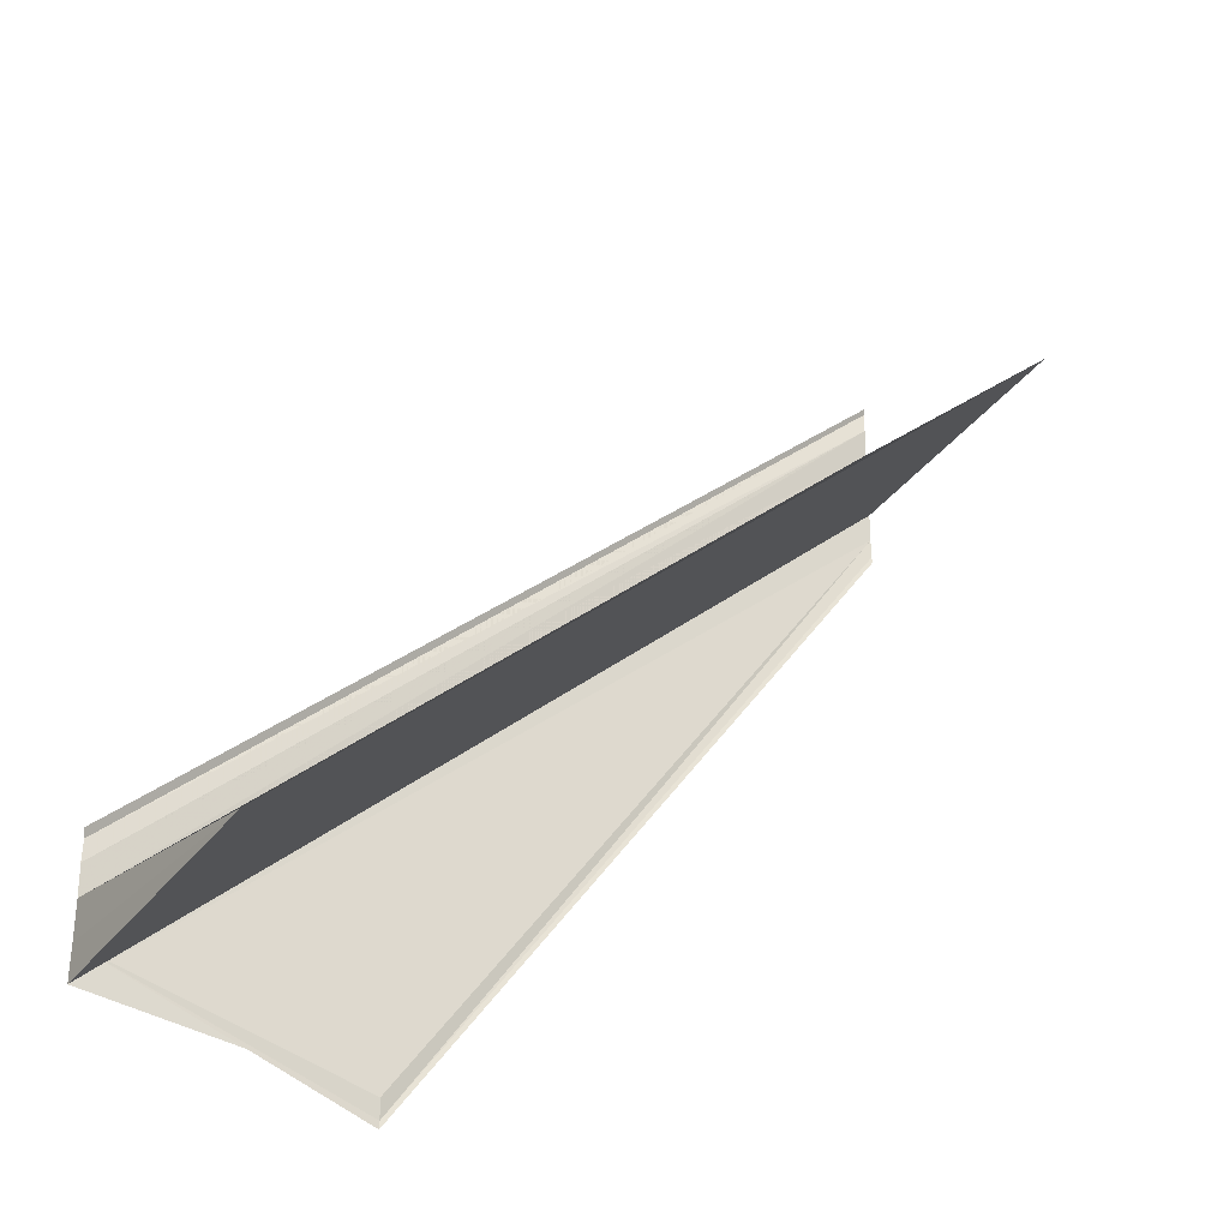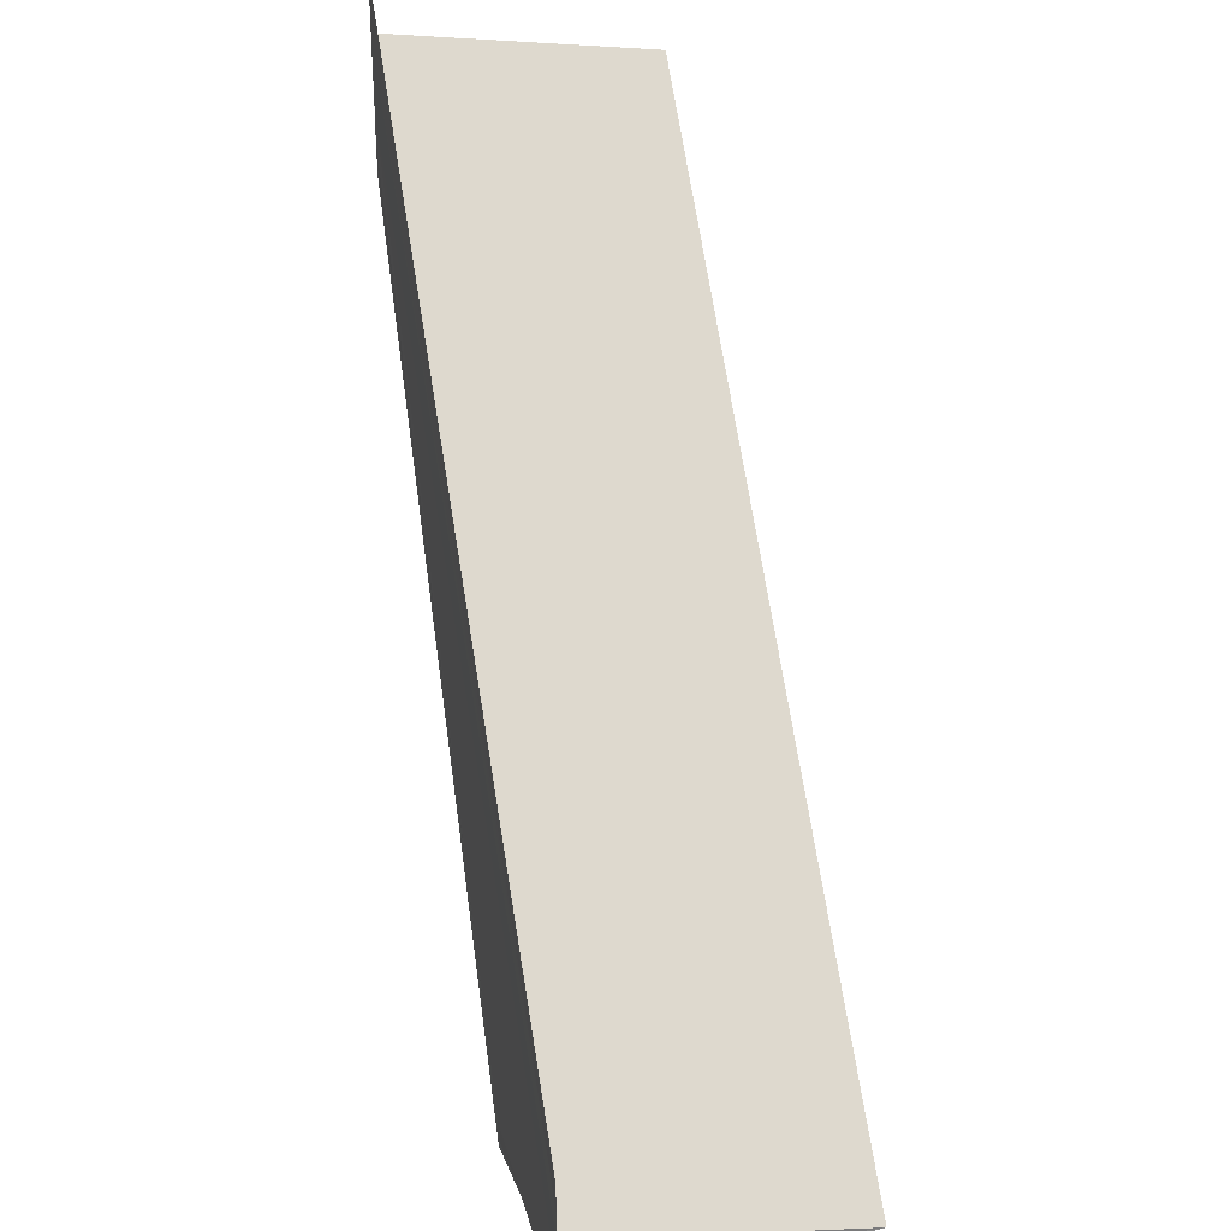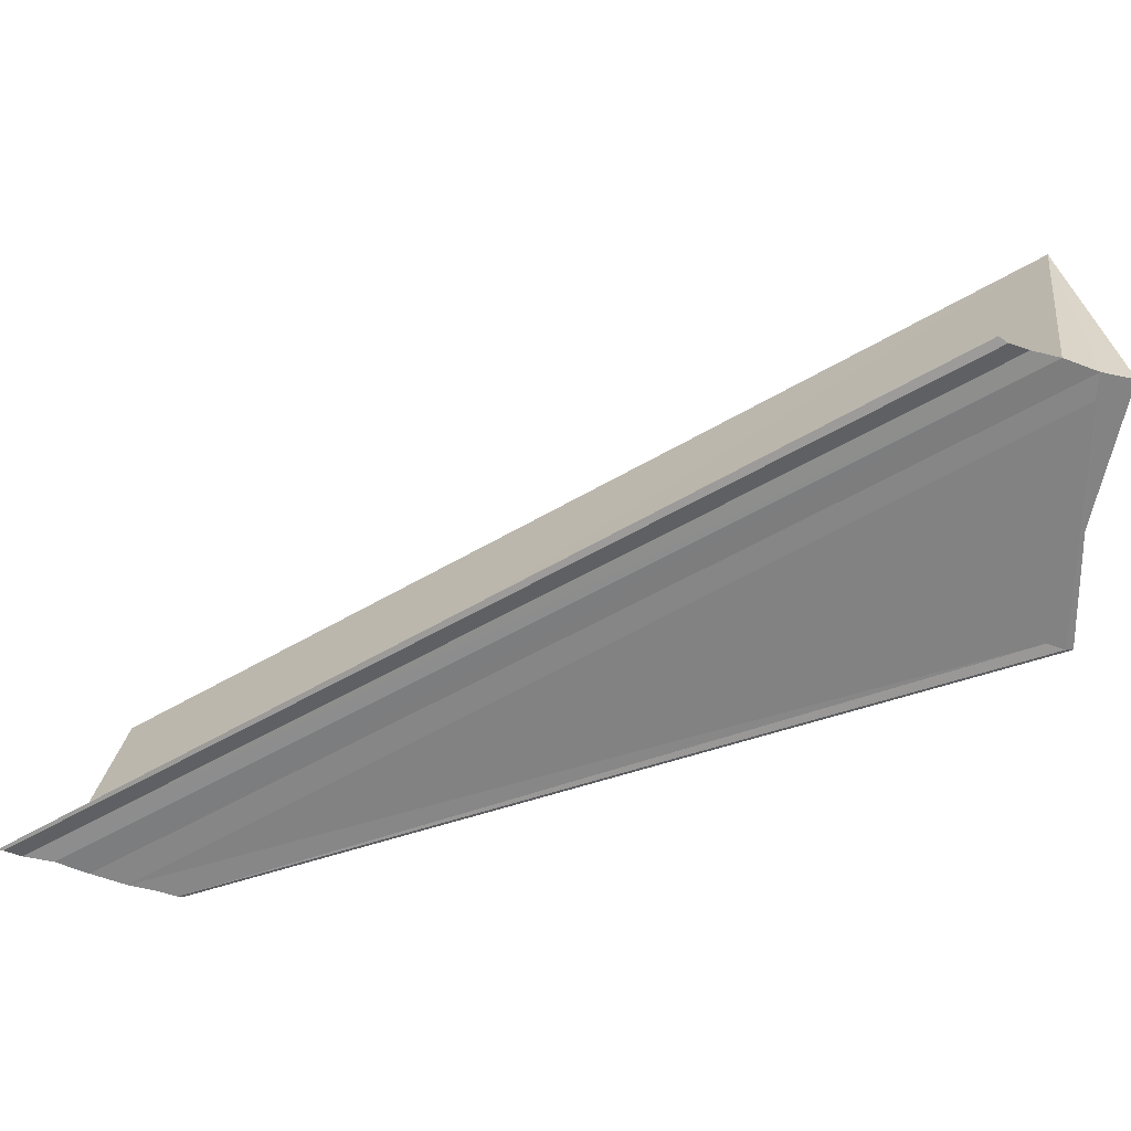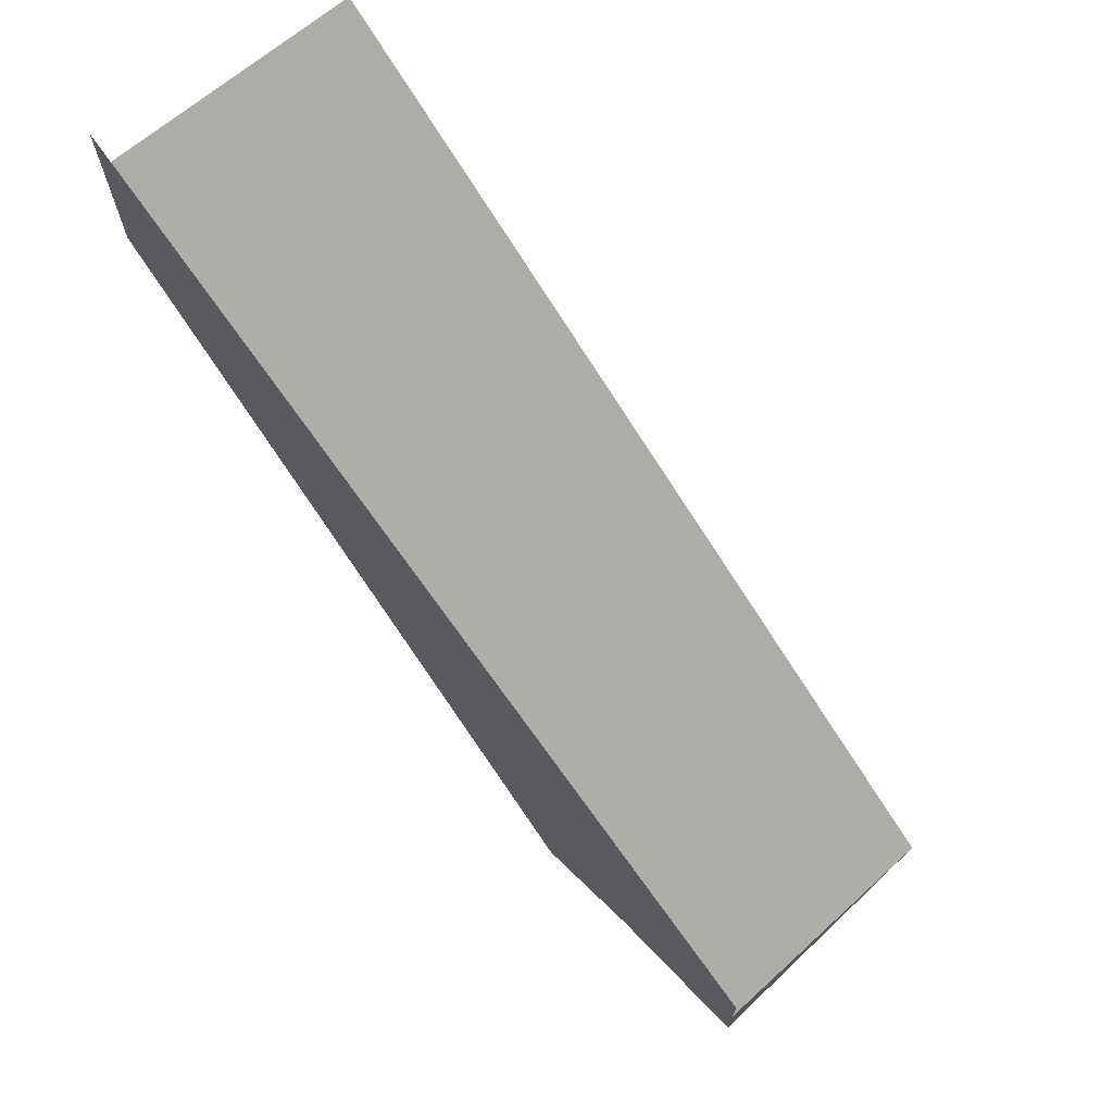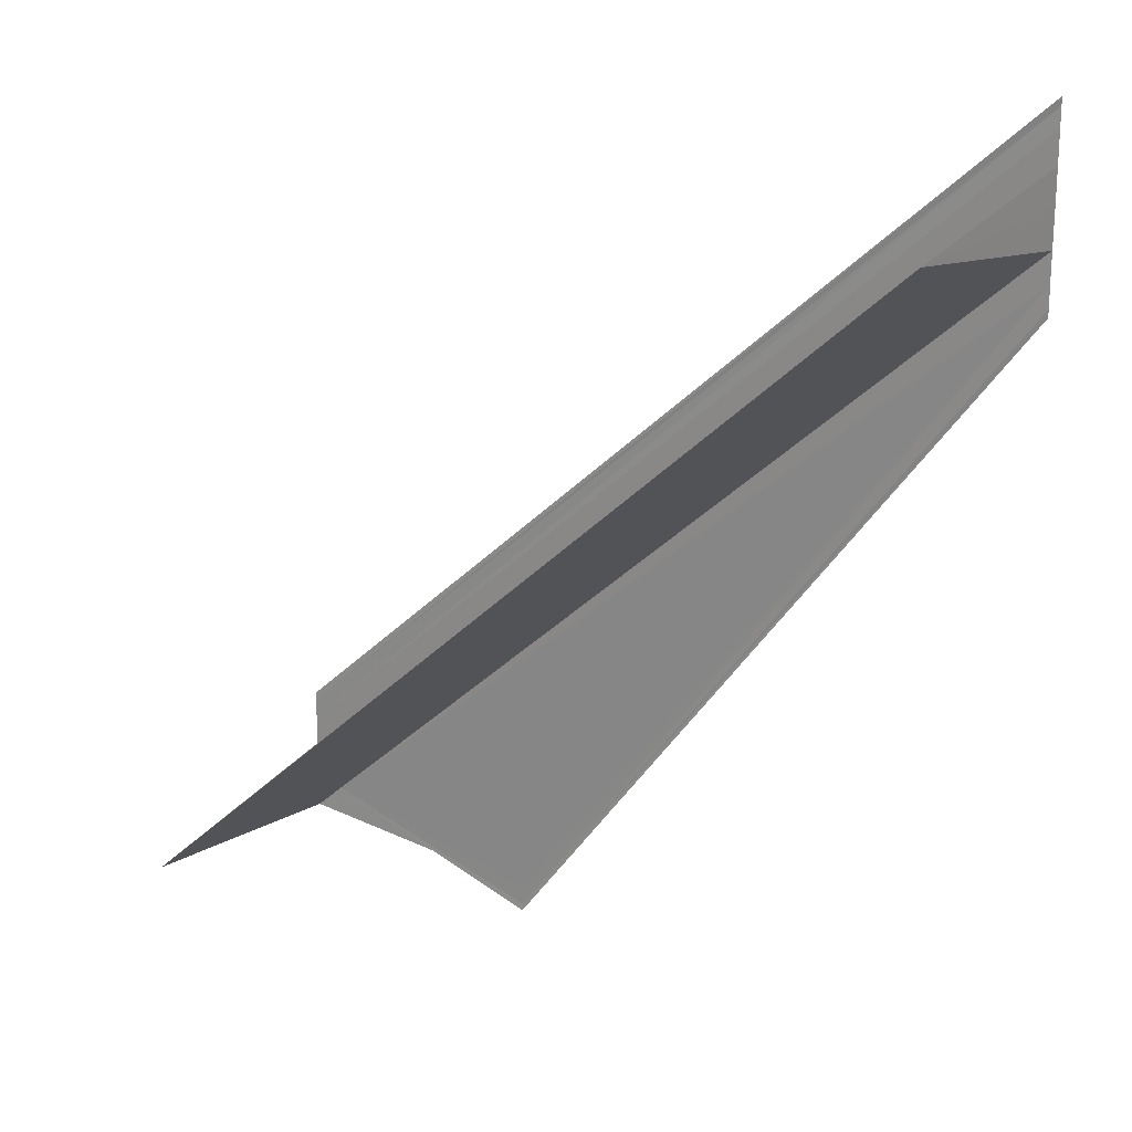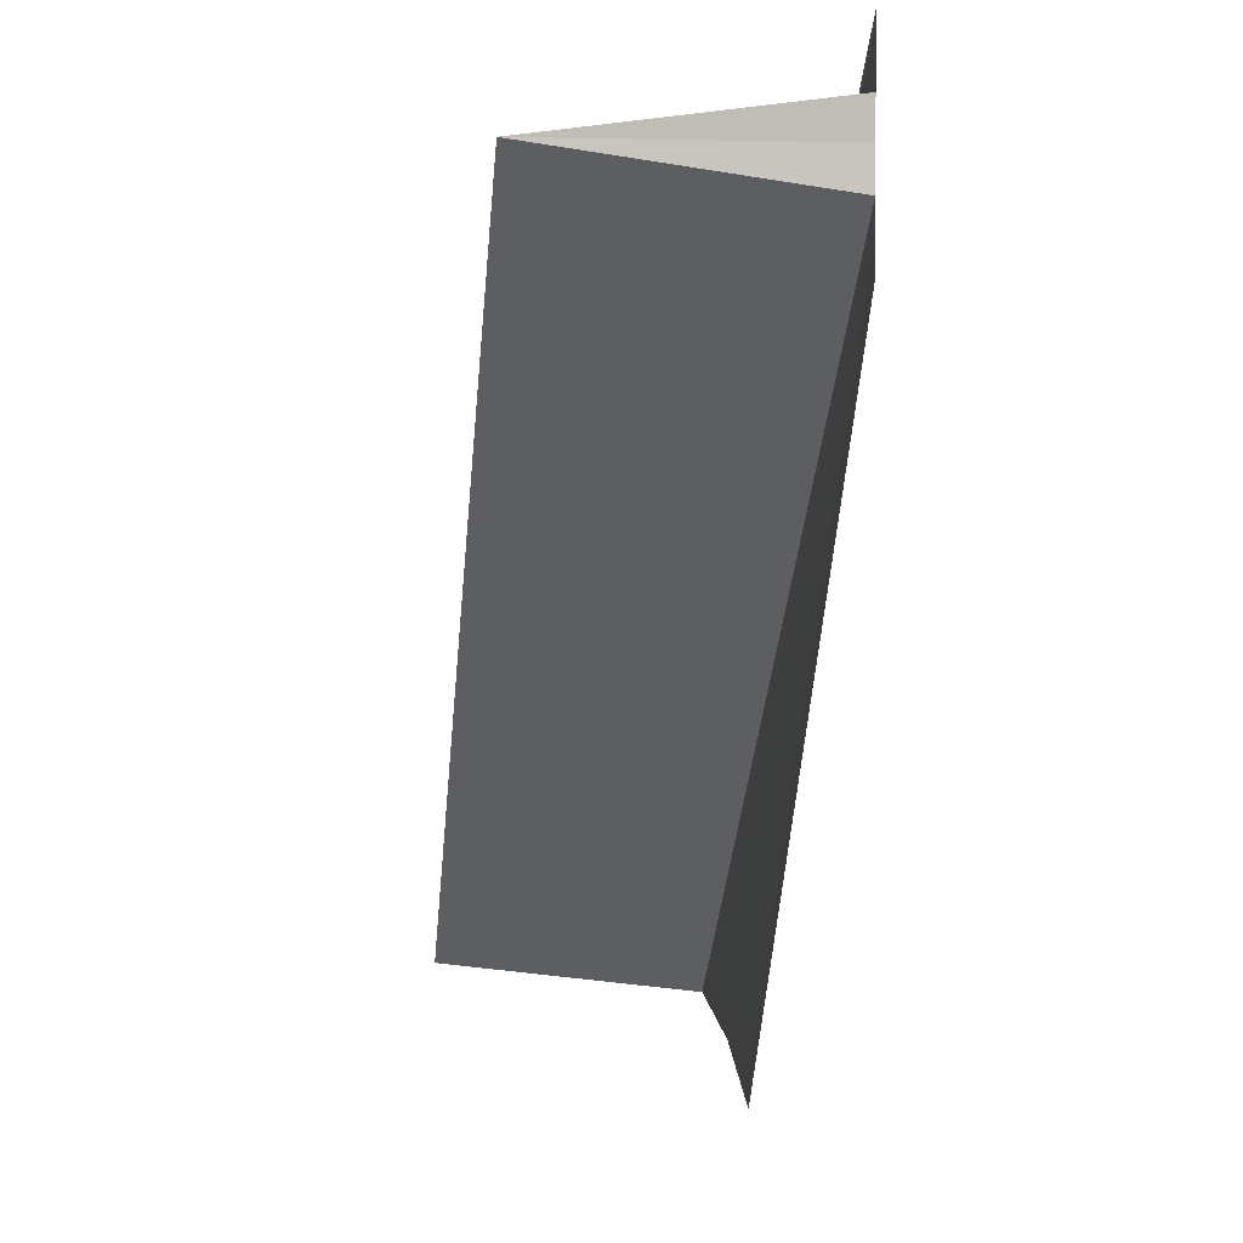
<metadata>
{"format":"obj","ext":"obj","renderer":"f3d","projection":"perspective","resolution":1024,"background":"white","views":[{"elev":-31.0,"azim":145.7,"up":"+Z"},{"elev":30.7,"azim":77.5,"up":"+Z"},{"elev":-61.2,"azim":71.6,"up":"+Y"},{"elev":71.2,"azim":47.0,"up":"+Z"},{"elev":19.4,"azim":-148.3,"up":"+Z"},{"elev":2.9,"azim":-97.2,"up":"+Z"}]}
</metadata>
<code>
o 2870
v 2212 1879 13.4
v 2212 1879 13.4
v 2212 1879 13.43
v 2212 1879 13.4
v 2212 1879 13.43
v 2212 1879 13.4
v 2212 1879 13.4
v 2212 1879 13.43
v 2212 1879 13.4
v 2212 1879 13.43
v 2212 1879 13.43
v 2212 1879 13.43
v 2212 1879 13.4
v 2212 1879 13.43
v 2212 1879 13.4
v 2212 1879 13.4
v 2212 1879 13.4
v 2212 1879 13.43
v 2212 1879 13.4
v 2212 1879 13.4
v 2212 1879 13.43
v 2212 1879 13.43
v 2212 1879 13.4
v 2212 1879 13.4
v 2212 1879 13.4
v 2212 1879 13.41
v 2212 1879 13.4
v 2212 1879 13.4
v 2212 1879 13.4
v 2212 1879 13.41
v 2212 1879 13.43
v 2212 1879 13.43
v 2212 1879 13.41
v 2212 1879 13.41
v 2212 1879 13.41
v 2212 1879 13.43
v 2212 1879 13.4
v 2212 1879 13.4
v 2212 1879 13.4
v 2212 1879 13.4
v 2212 1879 13.4
v 2212 1879 13.4
v 2212 1879 13.4
v 2212 1879 13.43
v 2212 1879 13.43
v 2212 1879 13.43
v 2212 1879 13.4
v 2212 1879 13.43
v 2212 1879 13.4
v 2212 1879 13.4
v 2212 1879 13.4
v 2212 1879 13.4
v 2212 1879 13.43
v 2212 1879 13.4
v 2212 1879 13.43
v 2212 1879 13.43
v 2212 1879 13.41
v 2212 1879 13.41
v 2212 1879 13.41
v 2212 1879 13.43
v 2212 1879 13.41
v 2212 1879 13.43
v 2212 1879 13.43
v 2212 1879 13.43
v 2212 1879 13.43
f 1 2 3
f 4 2 5
f 4 6 5
f 7 6 8
f 5 9 10
f 11 9 12
f 5 13 14
f 8 13 14
f 15 2 16
f 15 17 18
f 15 19 20
f 21 20 22
f 15 23 24
f 25 26 21
f 27 28 21
f 29 28 27
f 21 30 31
f 32 30 31
f 33 26 32
f 33 34 32
f 32 35 36
f 29 37 38
f 39 40 38
f 39 41 42
f 39 41 43
f 44 37 45
f 46 37 45
f 44 47 48
f 49 50 44
f 49 23 44
f 51 23 46
f 51 15 46
f 46 52 53
f 53 11 46
f 53 54 55
f 56 54 55
f 57 17 56
f 57 58 56
f 59 58 60
f 56 61 62
f 60 61 62
f 63 64 65

</code>
